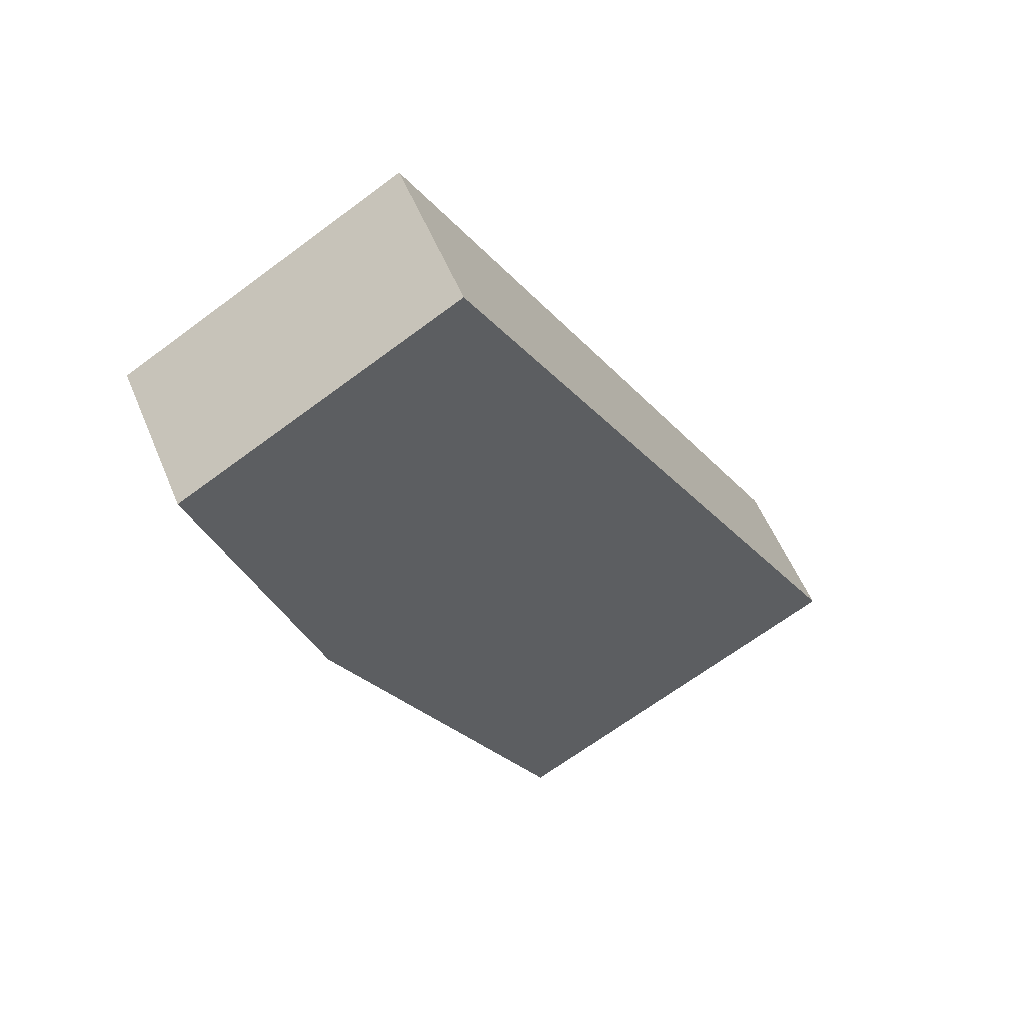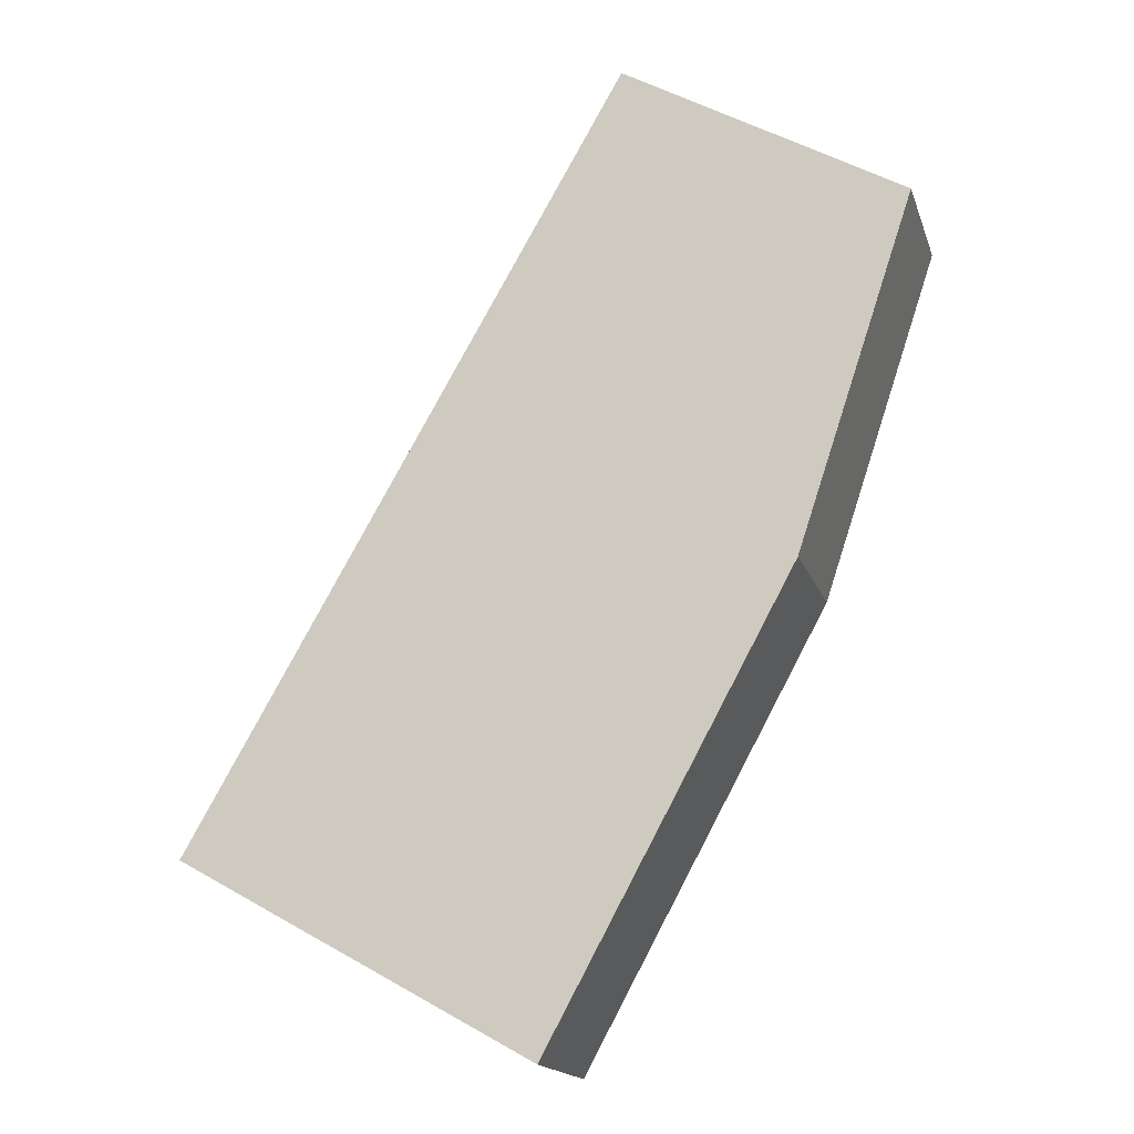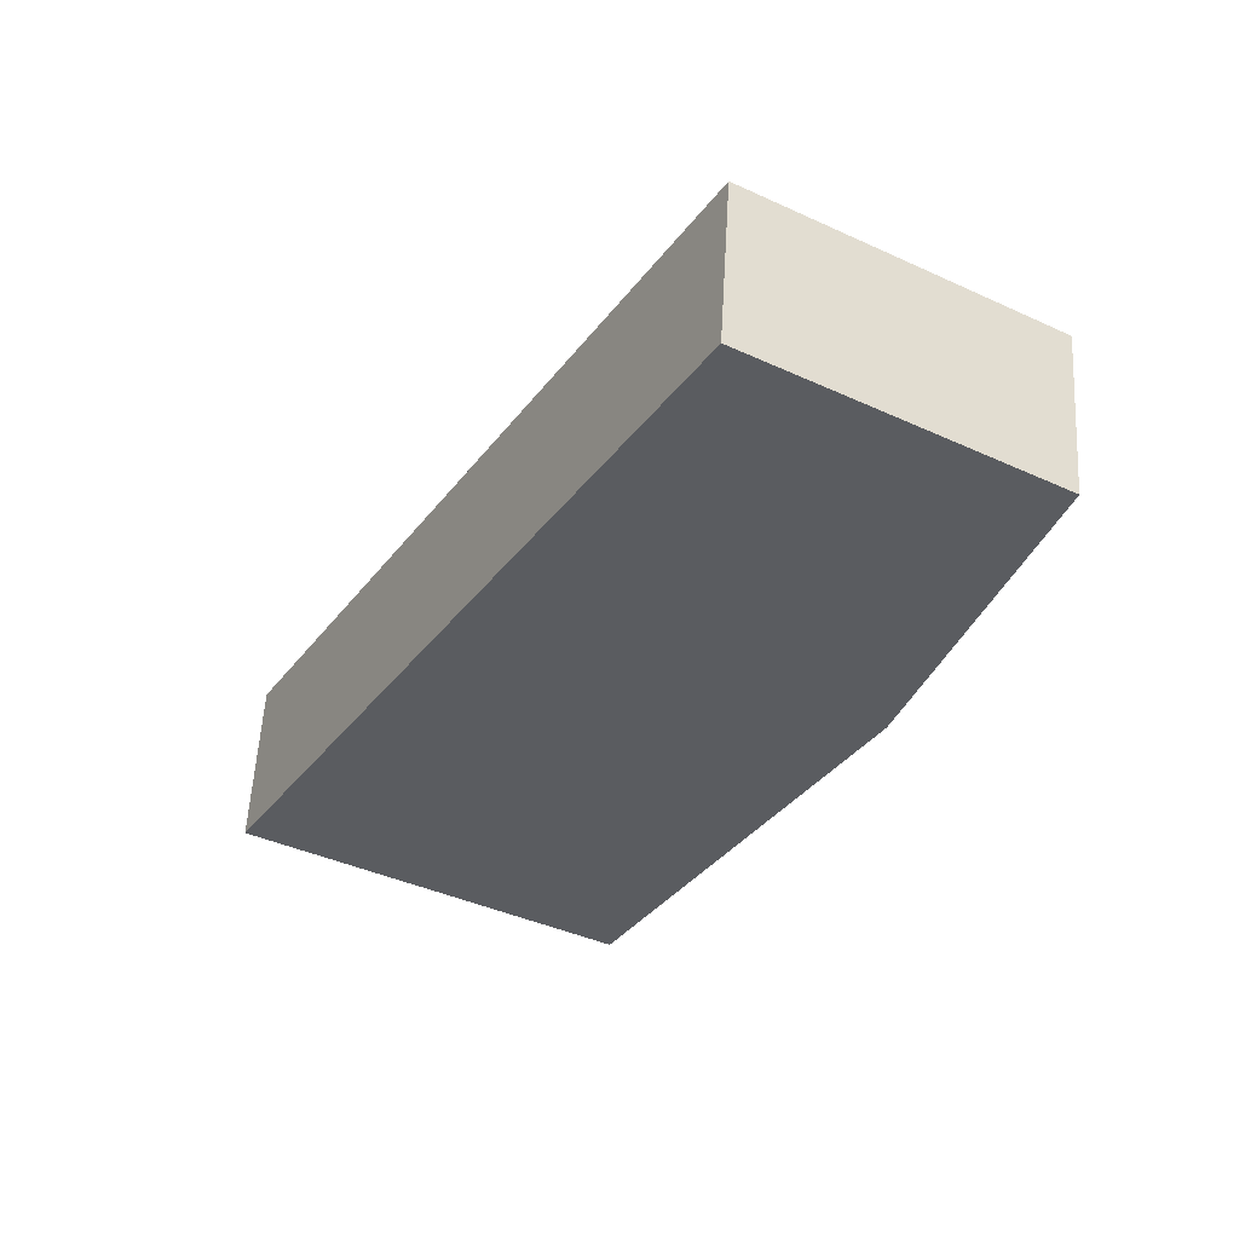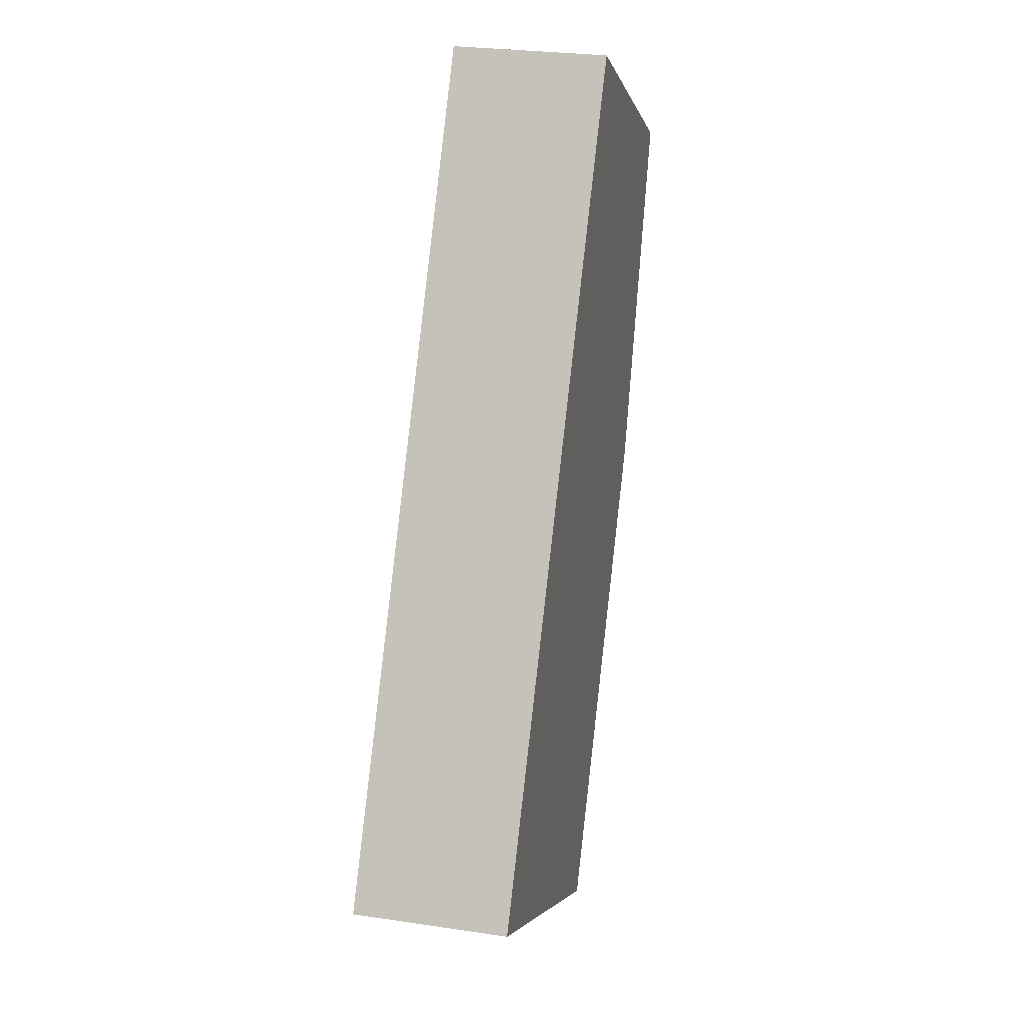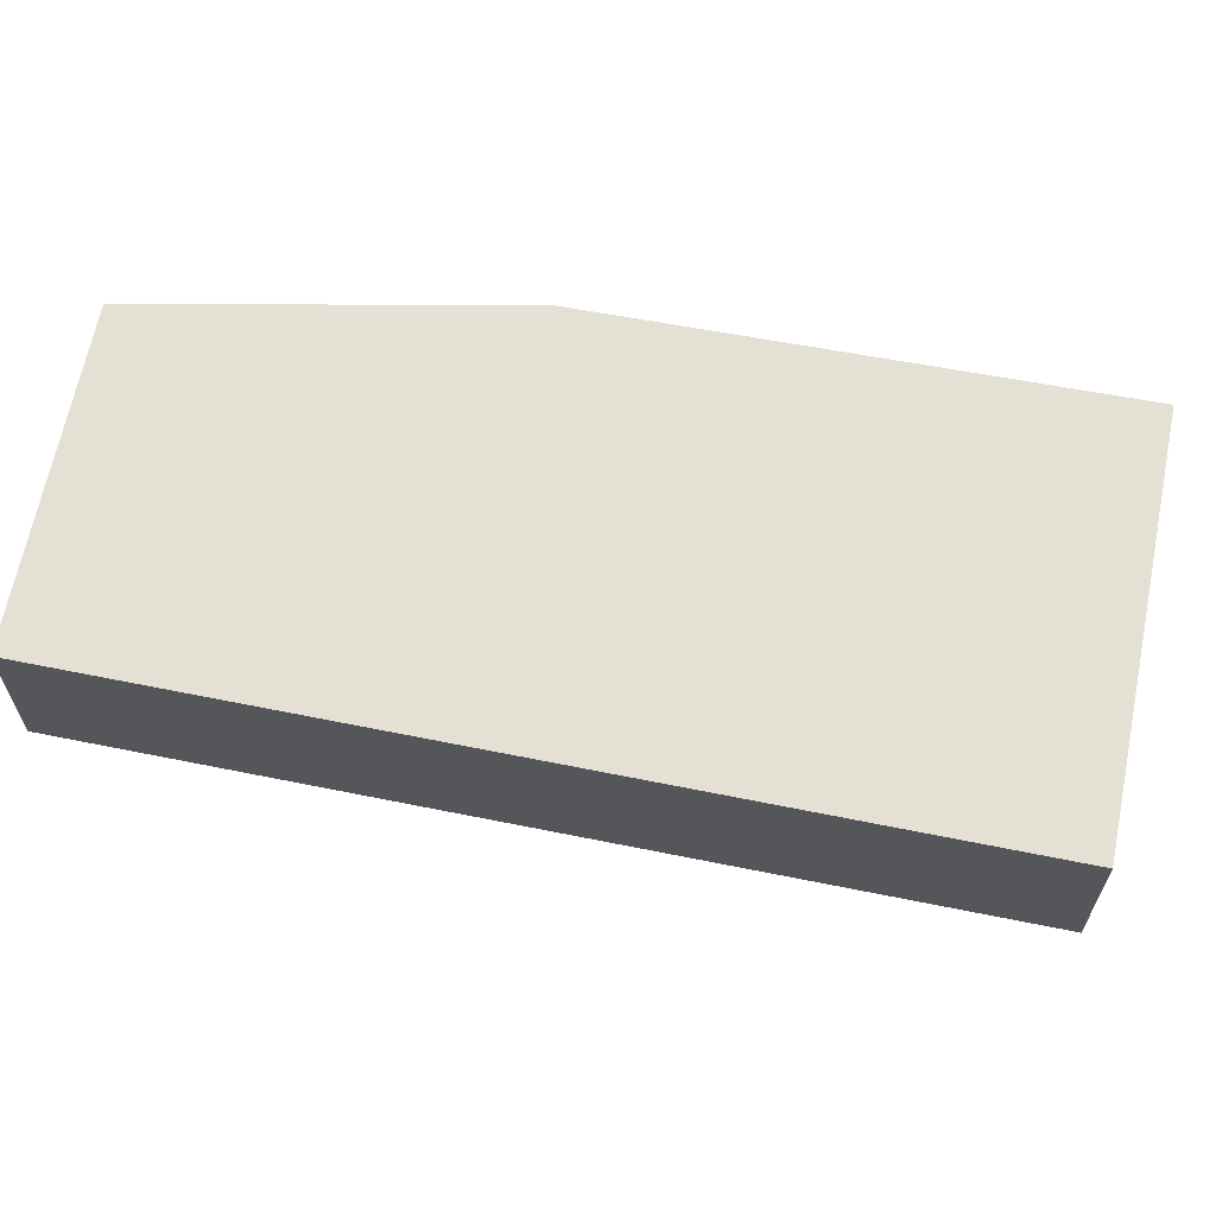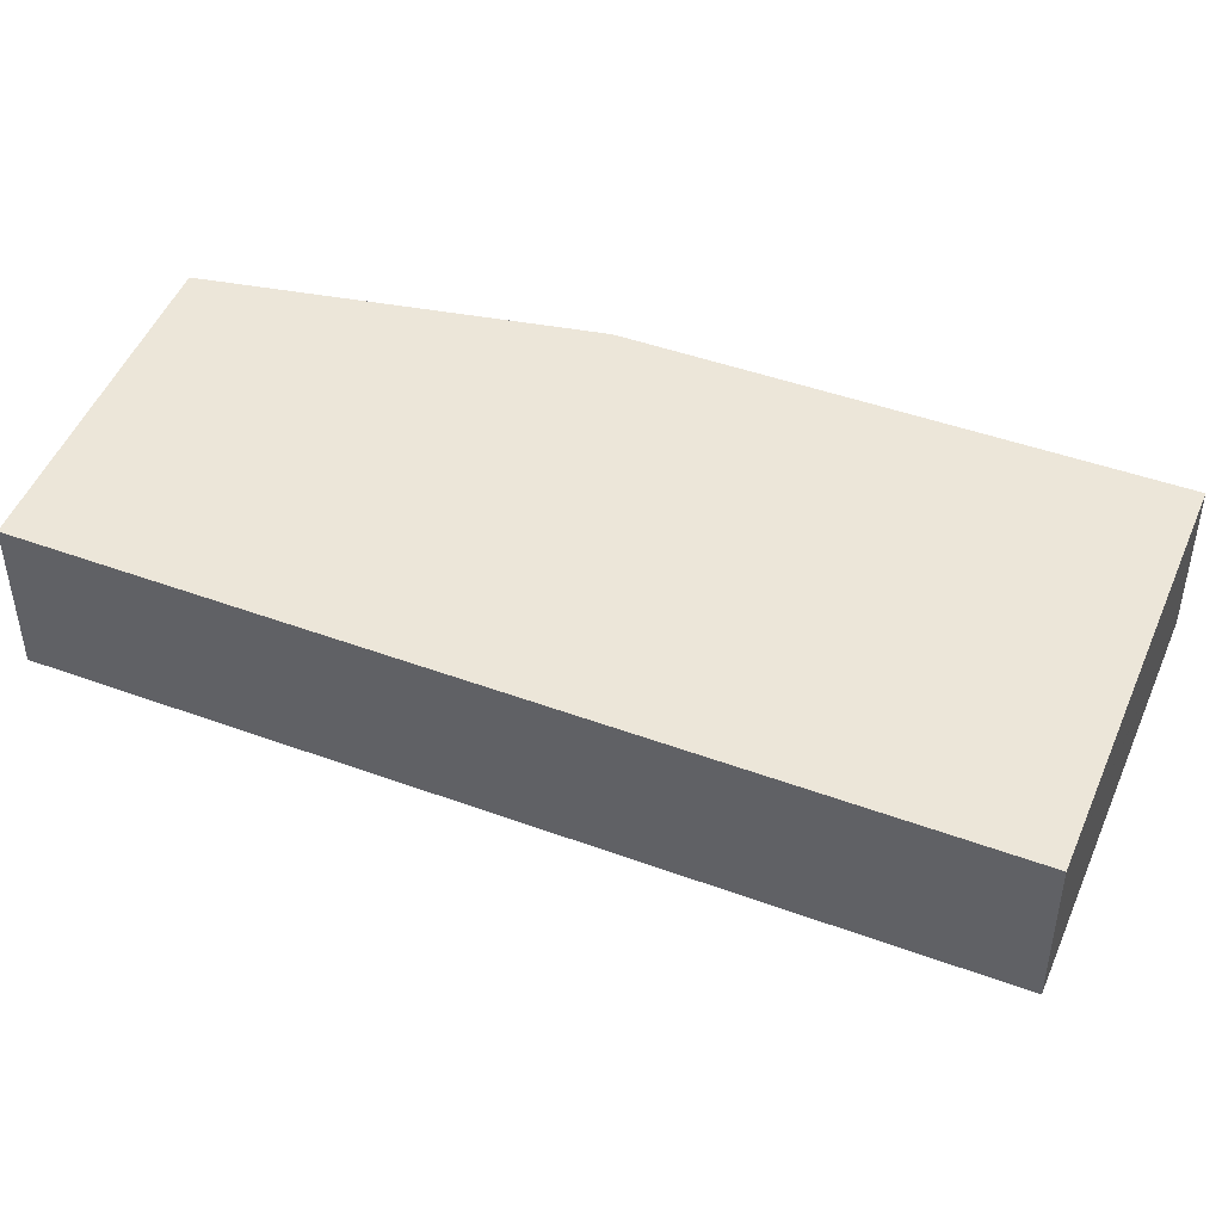
<metadata>
{"format":"obj","ext":"obj","renderer":"f3d","projection":"perspective","resolution":1024,"background":"white","views":[{"elev":55.8,"azim":-22.4,"up":"+Z"},{"elev":-16.8,"azim":-164.6,"up":"+Z"},{"elev":56.2,"azim":-176.7,"up":"+Z"},{"elev":26.6,"azim":103.2,"up":"+Z"},{"elev":65.8,"azim":71.8,"up":"+Y"},{"elev":48.8,"azim":82.6,"up":"+Y"}]}
</metadata>
<code>
v  6.655 3.754 3.83
v  2.796 3.754 -8.385
v  0 3.754 2.299e-16
v  17.01 3.754 -14.36
v  5.983 3.754 -14.22
v  8.716 3.754 -19.02
v  8.633 3.754 -19.07
v  8.633 1.168e-15 -19.07
v  5.983 8.705e-16 -14.22
v  2.796 5.134e-16 -8.385
v  0 0 0
v  6.655 -2.345e-16 3.83
v  17.01 8.792e-16 -14.36
v  8.716 1.165e-15 -19.02
g defaultobject
f 1 2 3
f 2 1 4
f 2 4 5
f 5 4 6
f 5 6 7
f 8 5 7
f 5 8 9
f 5 9 2
f 2 9 10
f 10 3 2
f 3 10 11
f 11 1 3
f 1 11 12
f 12 4 1
f 4 12 13
f 6 8 7
f 8 6 4
f 8 4 14
f 14 4 13
f 11 13 12
f 13 11 10
f 13 10 9
f 13 9 14
f 14 9 8

</code>
